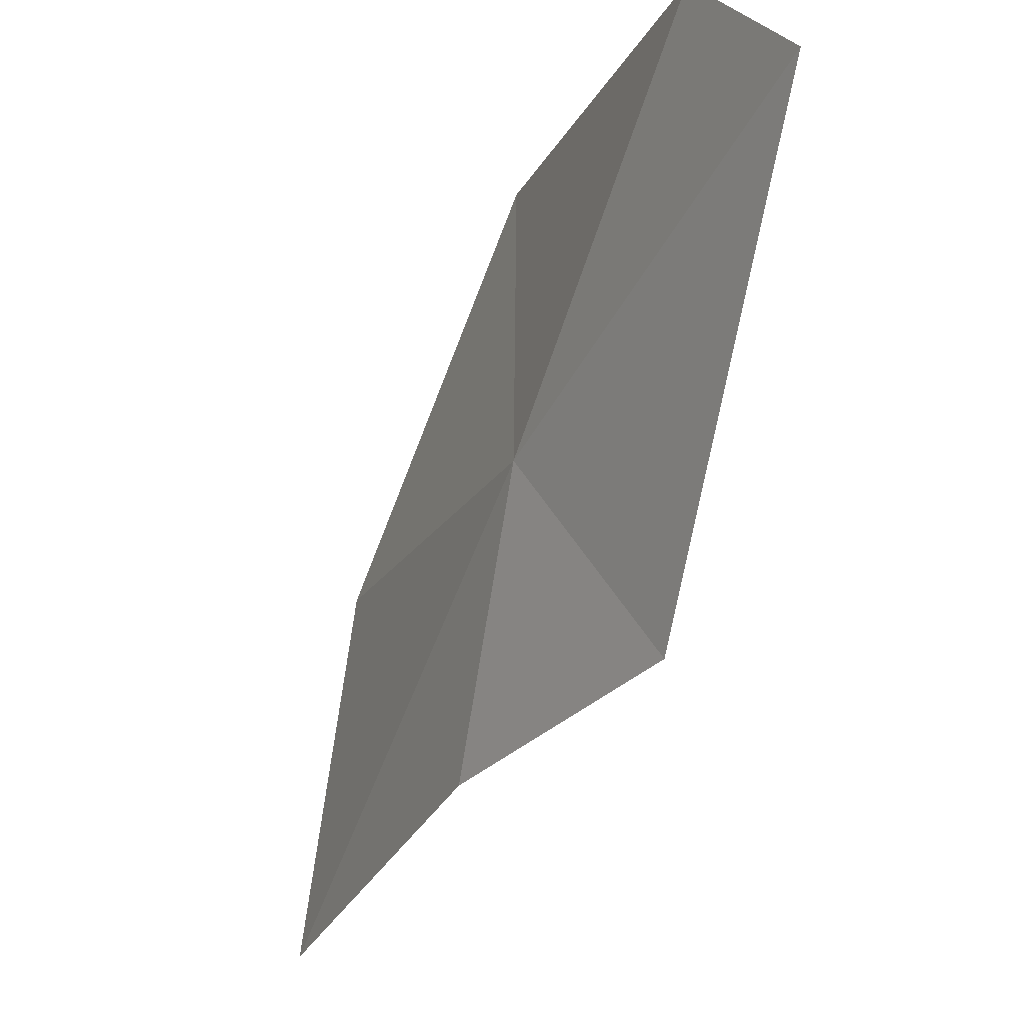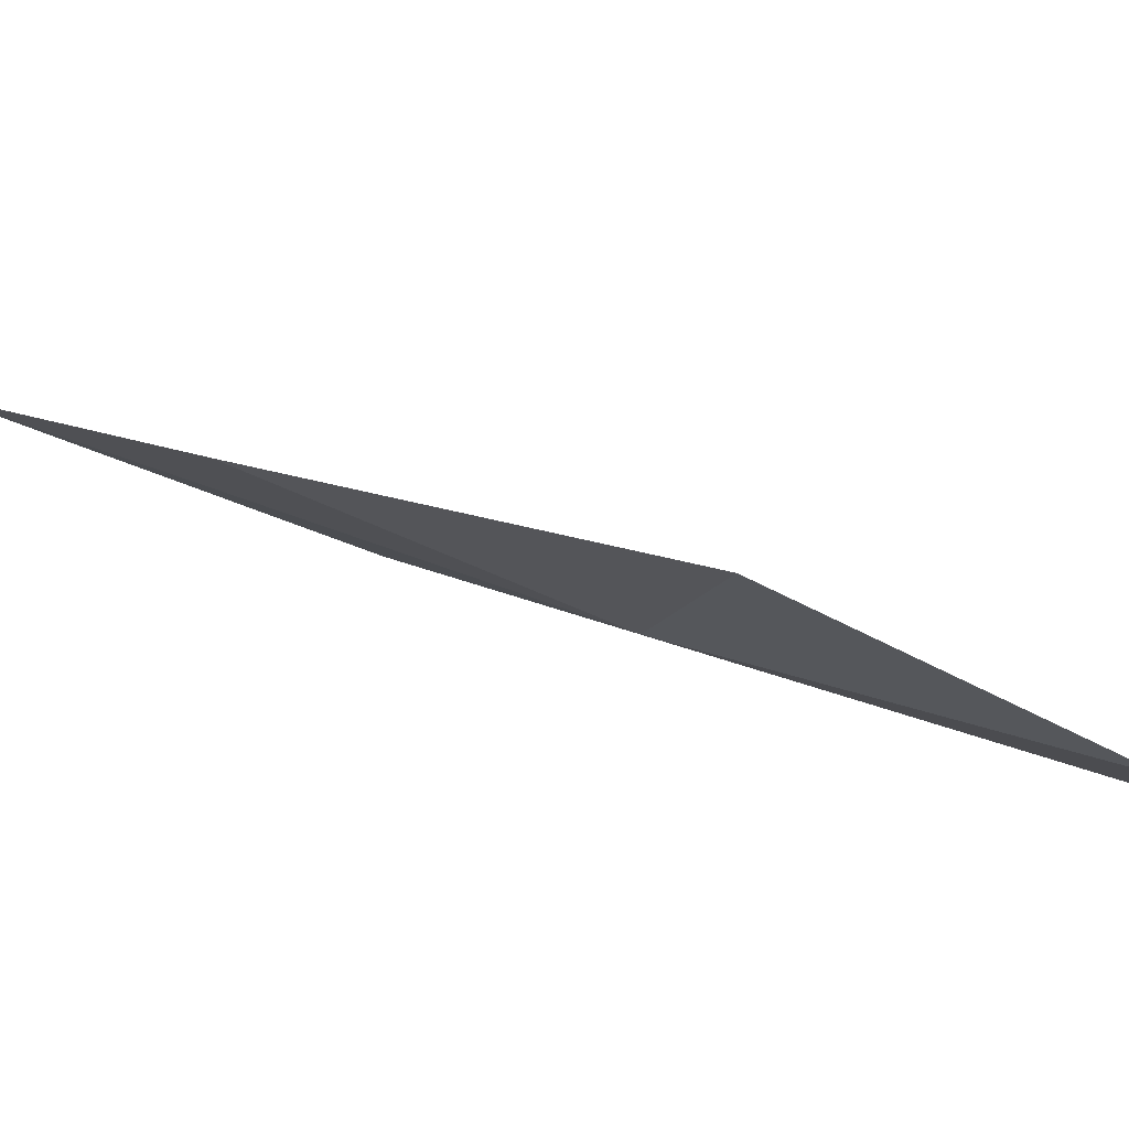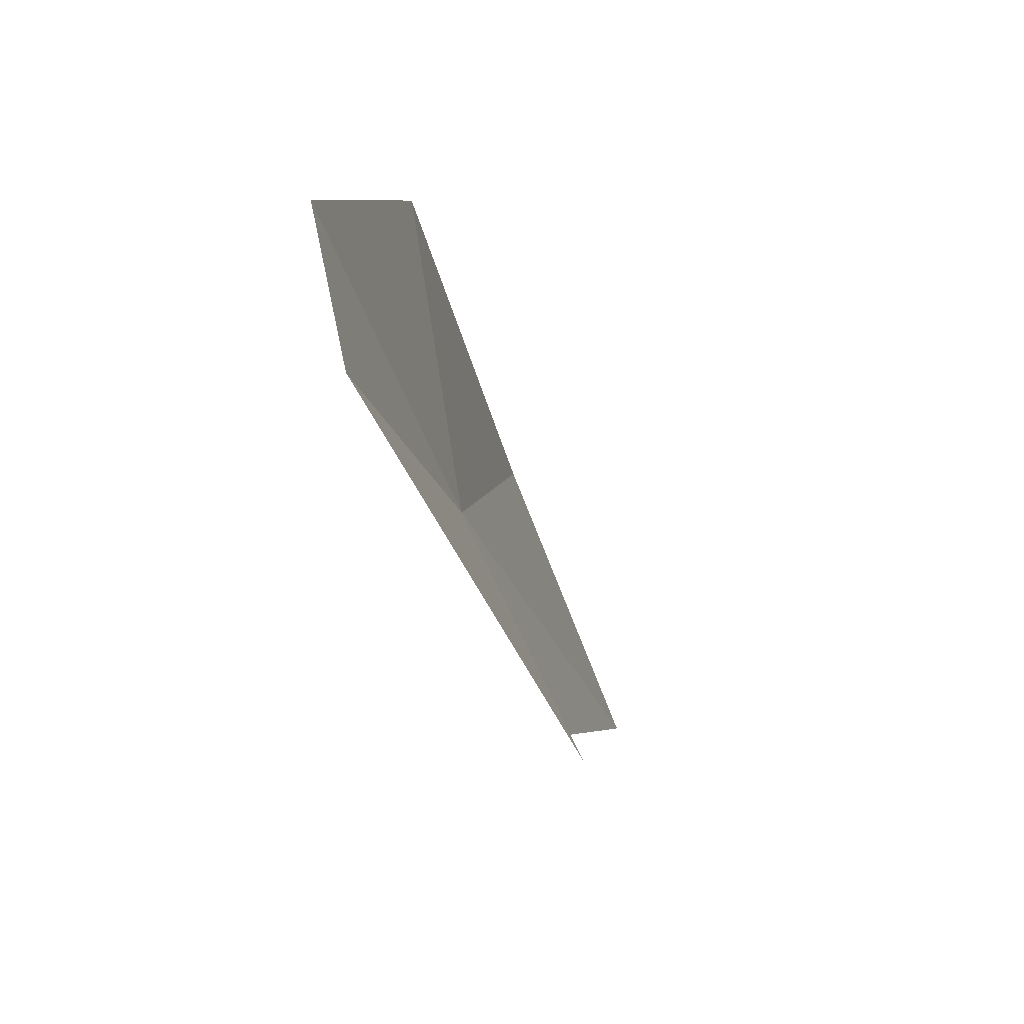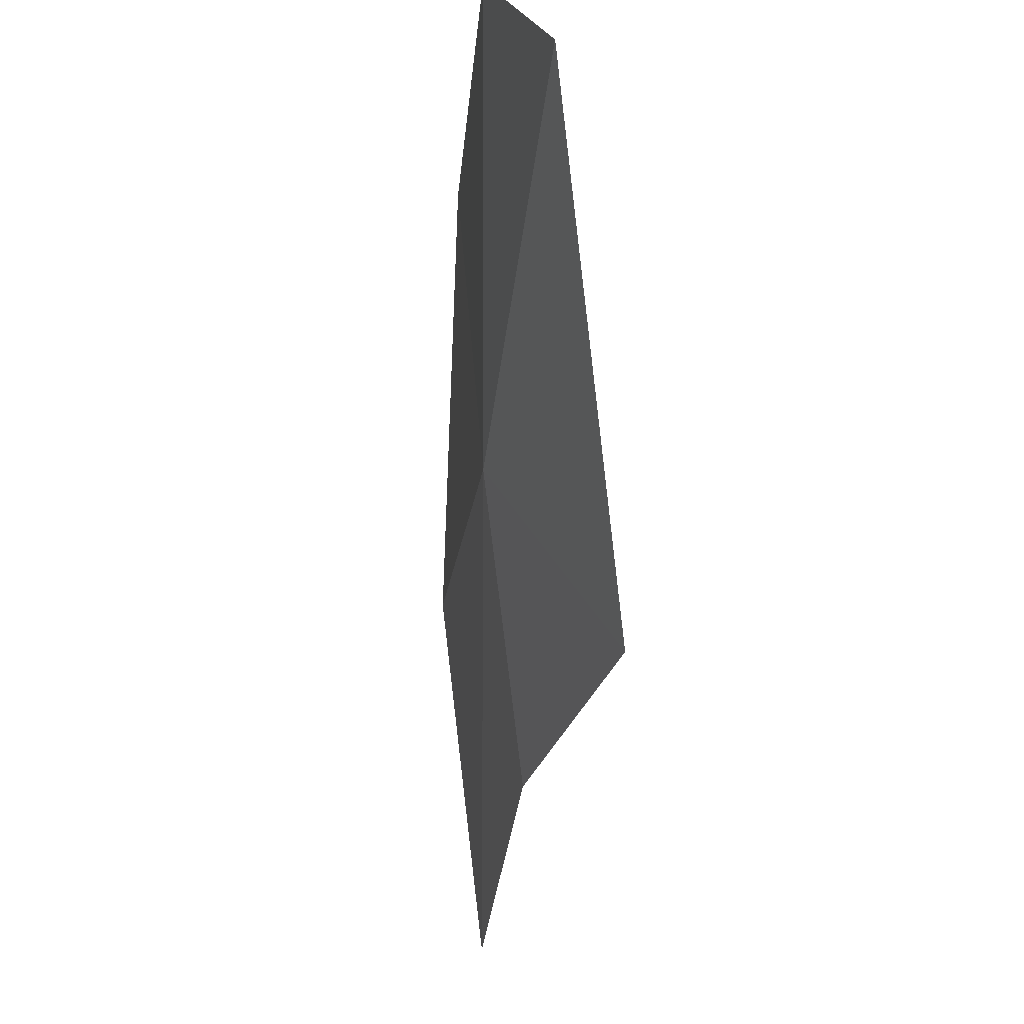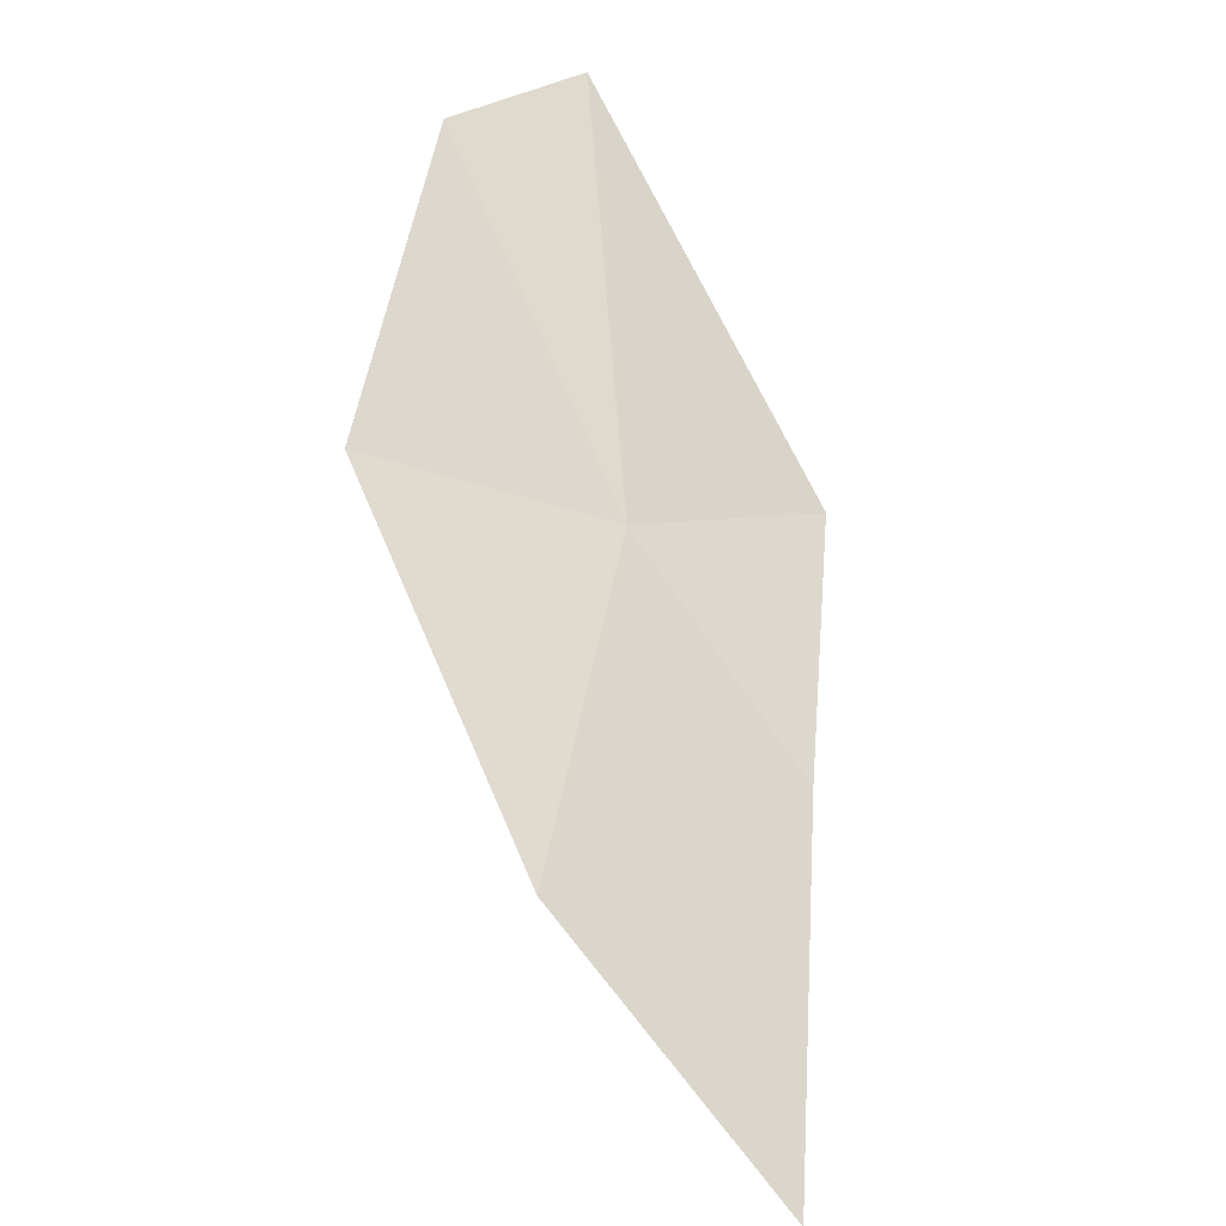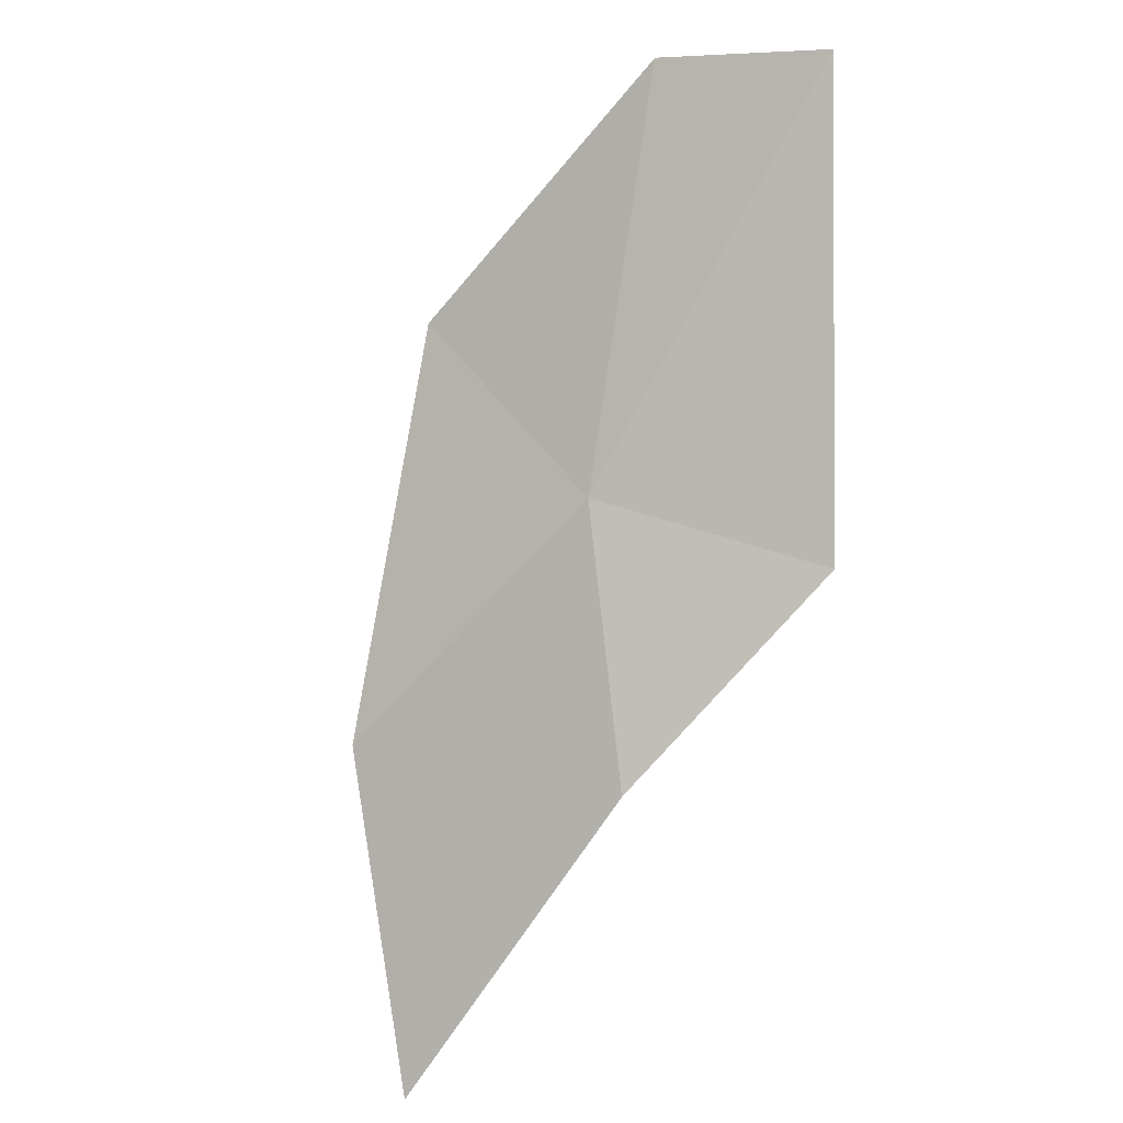
<metadata>
{"format":"obj","ext":"obj","renderer":"f3d","projection":"perspective","resolution":1024,"background":"white","views":[{"elev":-43.9,"azim":13.8,"up":"+Y"},{"elev":67.4,"azim":-33.8,"up":"+Y"},{"elev":-13.4,"azim":47.0,"up":"+Y"},{"elev":-39.8,"azim":32.5,"up":"+Y"},{"elev":17.0,"azim":-100.6,"up":"+Z"},{"elev":38.0,"azim":-44.6,"up":"+Z"}]}
</metadata>
<code>
v 11.39 25.02 58.03
v 12 24.99 58.78
v 11.62 24.59 57.97
v 11.83 25.29 58.71
v 10.71 24.85 56.98
v 10.96 25.26 57.51
v 11.44 25.52 58.18
v 11.19 24.72 57.58
f 1 3 2
f 1 2 4
f 1 6 5
f 1 4 7
f 1 5 8
f 1 7 6
f 1 8 3

</code>
